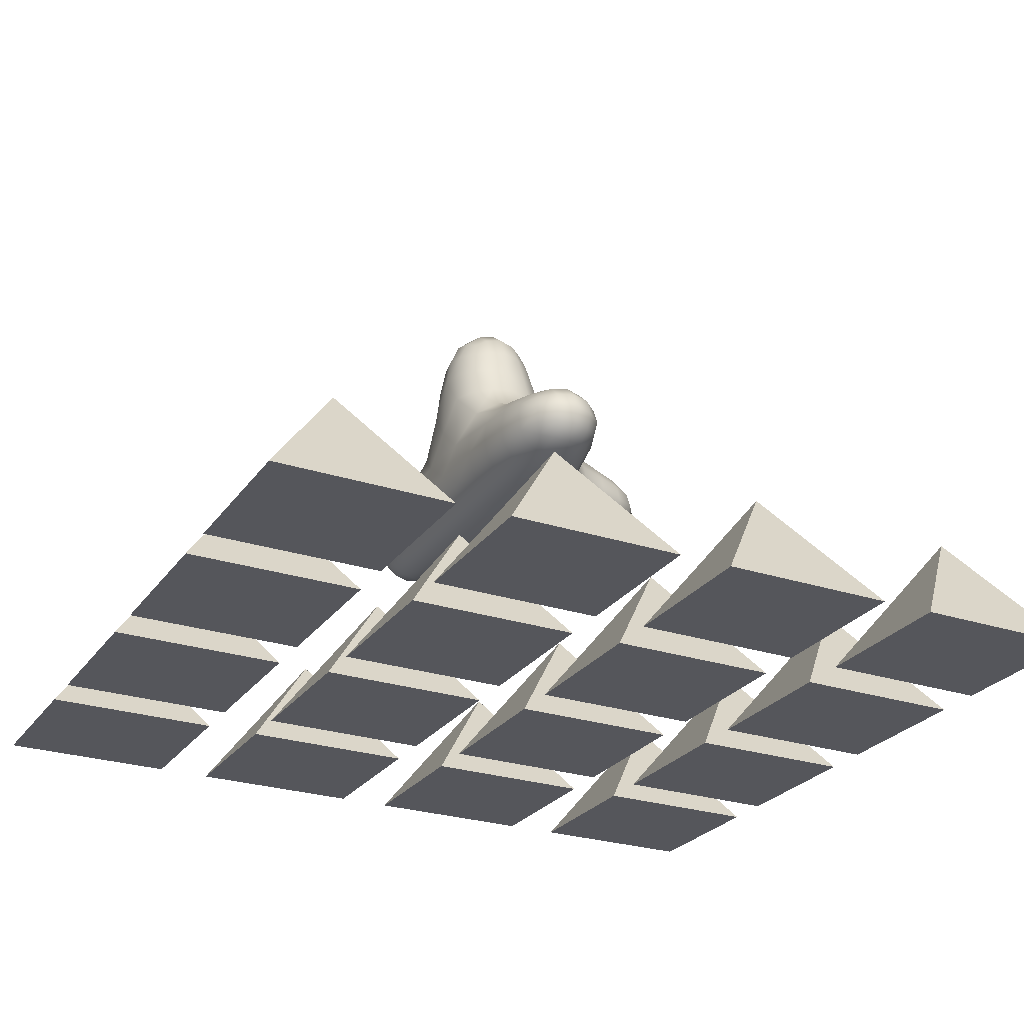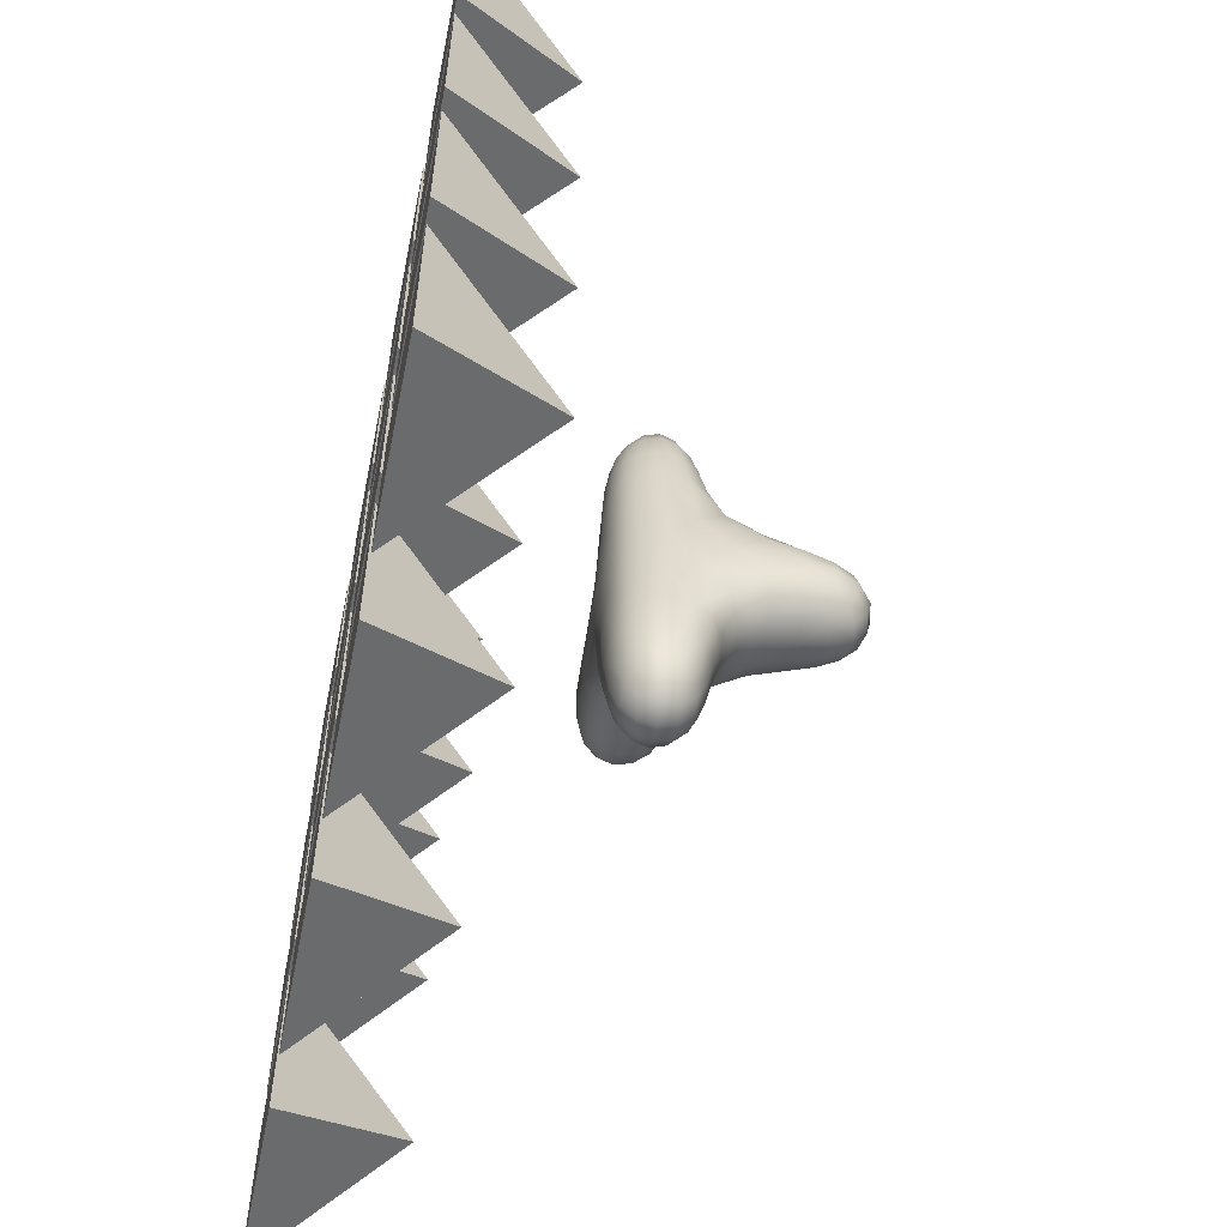
<metadata>
{"format":"obj","ext":"obj","renderer":"f3d","projection":"perspective","resolution":1024,"background":"white","views":[{"elev":-26.3,"azim":-27.4,"up":"+Z"},{"elev":-57.6,"azim":-101.5,"up":"+Y"}]}
</metadata>
<code>
v  -3.966 -5.449 1.919
v  -3.966 -1.252 1.919
v  -1.772 -1.252 0.7676
v  -1.772 -5.449 0.7676
v  -3.966 2.777 1.919
v  -1.772 2.777 0.7676
v  1.121 2.776 0.2226
v  1.117 -1.235 0.2533
v  1.08 -5.422 0.308
v  -3.966 11.27 1.919
v  -1.772 11.27 0.7676
v  -1.772 6.874 0.7676
v  -3.966 6.874 1.919
v  1.08 11.23 0.308
v  1.117 6.85 0.2533
v  8.196 10.85 1.314
v  8.291 6.551 0.4644
v  4.521 6.778 0.2456
v  4.372 11.13 0.4644
v  8.316 2.764 0.2322
v  4.538 2.771 0.1228
v  8.196 -5.135 1.314
v  4.372 -5.341 0.4644
v  4.521 -1.181 0.2456
v  8.291 -0.9827 0.4644
v  -2.715 -0.9206 26.71
v  -1.26 -1.566 27.57
v  -1.431 0.3954 29.14
v  -3.344 0.5703 27.57
v  0.8601 -1.885 27.99
v  0.8601 0.2205 29.67
v  0.8601 2.744 30.24
v  -1.602 2.744 29.67
v  -3.655 2.744 27.99
v  4.435 -0.9206 26.71
v  5.064 0.5703 27.57
v  3.151 0.3954 29.14
v  2.981 -1.566 27.57
v  5.375 2.744 27.99
v  3.322 2.744 29.67
v  4.435 6.409 26.71
v  2.981 7.054 27.57
v  3.151 5.093 29.14
v  5.064 4.918 27.57
v  0.8601 7.373 27.99
v  0.8601 5.268 29.67
v  -2.715 6.409 26.71
v  -3.344 4.918 27.57
v  -1.431 5.093 29.14
v  -1.26 7.054 27.57
v  -2.715 -20.13 3.013
v  -1.26 -21.06 2.463
v  -1.431 -22.77 4.136
v  -3.344 -21.06 4.286
v  0.8601 -21.52 2.191
v  0.8601 -23.35 3.987
v  0.8601 -23.96 6.141
v  -1.602 -23.35 6.141
v  -3.655 -21.52 6.141
v  4.435 -20.13 3.013
v  5.064 -21.06 4.286
v  3.151 -22.77 4.136
v  2.981 -21.06 2.463
v  5.375 -21.52 6.141
v  3.322 -23.35 6.141
v  4.435 -20.13 9.268
v  2.981 -21.06 9.818
v  3.151 -22.77 8.145
v  5.064 -21.06 7.995
v  0.8601 -21.52 10.09
v  0.8601 -23.35 8.294
v  -2.715 -20.13 9.268
v  -3.344 -21.06 7.995
v  -1.431 -22.77 8.145
v  -1.26 -21.06 9.818
v  20.7 -0.9206 3.013
v  21.47 0.5703 2.463
v  22.87 0.3954 4.136
v  21.47 -1.566 4.286
v  21.84 2.744 2.191
v  23.34 2.744 3.987
v  23.84 2.744 6.141
v  23.34 0.2205 6.141
v  21.84 -1.885 6.141
v  20.7 6.409 3.013
v  21.47 7.054 4.286
v  22.87 5.093 4.136
v  21.47 4.918 2.463
v  21.84 7.373 6.141
v  23.34 5.268 6.141
v  20.7 6.409 9.268
v  21.47 4.918 9.818
v  22.87 5.093 8.145
v  21.47 7.054 7.995
v  21.84 2.744 10.09
v  23.34 2.744 8.294
v  20.7 -0.9206 9.268
v  21.47 -1.566 7.995
v  22.87 0.3954 8.145
v  21.47 0.5703 9.818
v  4.435 27.22 3.013
v  2.981 28.24 2.463
v  3.151 30.13 4.136
v  5.064 28.24 4.286
v  0.8601 28.75 2.191
v  0.8601 30.77 3.987
v  0.8601 31.44 6.141
v  3.322 30.77 6.141
v  5.375 28.75 6.141
v  -2.715 27.22 3.013
v  -3.344 28.24 4.286
v  -1.431 30.13 4.136
v  -1.26 28.24 2.463
v  -3.655 28.75 6.141
v  -1.602 30.77 6.141
v  -2.715 27.22 9.268
v  -1.26 28.24 9.818
v  -1.431 30.13 8.145
v  -3.344 28.24 7.995
v  0.8601 28.75 10.09
v  0.8601 30.77 8.294
v  4.435 27.22 9.268
v  5.064 28.24 7.995
v  3.151 30.13 8.145
v  2.981 28.24 9.818
v  -5.282 6.874 3.838
v  -5.282 11.27 3.838
v  -5.282 2.777 3.838
v  -5.905 2.776 6.43
v  -5.87 6.85 6.42
v  -5.807 11.23 6.373
v  -5.282 -5.449 3.838
v  -5.282 -1.252 3.838
v  -5.807 -5.422 6.373
v  -5.87 -1.235 6.42
v  -4.657 -5.135 13.01
v  -5.629 -0.9827 13.23
v  -5.879 -1.181 9.561
v  -5.629 -5.341 9.373
v  -5.894 2.764 13.29
v  -6.019 2.771 9.6
v  -4.657 10.85 13.01
v  -5.629 11.13 9.373
v  -5.879 6.778 9.561
v  -5.629 6.551 13.23
v  -1.772 -10.04 0.7676
v  -3.966 -10.04 1.919
v  0.9846 -10.03 0.3492
v  0.8912 -14.54 0.5564
v  -1.687 -14.49 0.9381
v  -3.811 -14.42 2.055
v  6.566 -10.05 1.712
v  3.99 -9.971 0.6294
v  5.751 -14.42 2.003
v  3.532 -14.47 0.9036
v  3.151 -18.23 1.45
v  5.064 -17.97 2.463
v  0.8601 -18.48 1.109
v  -3.344 -17.97 2.463
v  -1.431 -18.23 1.45
v  8.109 -4.947 12.81
v  4.212 -6.744 14.42
v  3.972 -10.38 12.59
v  6.538 -10.1 11.23
v  0.9808 -7.235 14.86
v  0.9406 -10.67 13.04
v  0.8802 -14.71 12
v  3.527 -14.57 11.61
v  5.744 -14.44 10.44
v  -4.203 -10.05 11.29
v  -1.93 -10.42 12.63
v  -2.009 -6.803 14.48
v  -3.87 -14.42 10.46
v  -1.726 -14.58 11.62
v  -1.431 -18.23 10.83
v  -3.344 -17.97 9.818
v  0.8601 -18.48 11.17
v  5.064 -17.97 9.818
v  3.151 -18.23 10.83
v  9.717 -6.803 3.631
v  8.031 -10.42 3.7
v  10.12 -7.235 6.268
v  8.482 -10.67 6.226
v  7.494 -14.71 6.162
v  7.064 -14.58 3.878
v  8.013 -10.38 8.922
v  9.69 -6.744 9.161
v  7.06 -14.57 8.488
v  6.222 -18.23 8.145
v  6.612 -18.48 6.141
v  6.222 -18.23 4.136
v  -5.44 -9.971 8.964
v  -5.76 -10.03 6.271
v  -5.523 -14.54 6.173
v  -5.127 -14.47 8.499
v  -5.282 -10.04 3.838
v  -5.087 -14.49 3.912
v  -4.502 -18.23 4.136
v  -4.892 -18.48 6.141
v  -4.502 -18.23 8.145
v  12.28 -0.5317 0.6294
v  12.37 -3.232 1.712
v  12.3 2.755 0.3147
v  16.1 2.747 0.5477
v  16.05 -0.0113 0.9036
v  16.02 -2.301 2.003
v  12.37 8.8 1.712
v  12.28 6.063 0.6294
v  16.02 7.809 2.003
v  16.05 5.51 0.9036
v  19.15 5.093 1.45
v  18.94 7.054 2.463
v  19.36 2.744 1.109
v  18.94 -1.566 2.463
v  19.15 0.3954 1.45
v  8.109 10.6 12.81
v  9.69 6.295 14.42
v  12.7 6.011 12.59
v  12.46 8.722 11.23
v  10.11 2.755 14.84
v  12.95 2.752 13.03
v  16.26 2.746 12
v  16.15 5.497 11.61
v  16.04 7.79 10.44
v  12.46 -3.173 11.23
v  12.7 -0.4928 12.59
v  9.69 -0.7619 14.42
v  16.04 -2.286 10.44
v  16.15 -0.0016 11.61
v  19.15 0.3954 10.83
v  18.94 -1.566 9.818
v  19.36 2.744 11.17
v  18.94 7.054 9.818
v  19.15 5.093 10.83
v  9.717 12.59 3.631
v  12.72 10.38 3.7
v  10.12 13.03 6.268
v  12.95 10.86 6.226
v  16.26 9.621 6.162
v  16.16 9.175 3.878
v  12.7 10.32 8.922
v  9.69 12.51 9.161
v  16.15 9.162 8.488
v  19.15 8.241 8.145
v  19.36 8.641 6.141
v  19.15 8.241 4.136
v  12.7 -4.74 8.922
v  12.95 -5.255 6.226
v  16.26 -4.103 6.162
v  16.15 -3.65 8.488
v  12.72 -4.779 3.7
v  16.16 -3.659 3.878
v  19.15 -2.753 4.136
v  19.36 -3.153 6.141
v  19.15 -2.753 8.145
v  3.99 16.1 0.6294
v  6.566 16.16 1.712
v  0.9846 16.17 0.3492
v  0.8912 21.09 0.5564
v  3.532 21 0.9036
v  5.751 20.95 2.003
v  -3.966 16.2 1.919
v  -1.772 16.2 0.7676
v  -3.811 20.95 2.055
v  -1.687 21.02 0.9381
v  -1.431 25.12 1.45
v  -3.344 24.85 2.463
v  0.8601 25.4 1.109
v  5.064 24.85 2.463
v  3.151 25.12 1.45
v  -2.009 12.59 14.48
v  -1.93 16.55 12.63
v  -4.203 16.16 11.29
v  0.9808 13.03 14.86
v  0.9406 16.81 13.04
v  0.8802 21.25 12
v  -1.726 21.11 11.62
v  -3.87 20.95 10.46
v  6.538 16.2 11.23
v  3.972 16.5 12.59
v  4.212 12.51 14.42
v  5.744 20.95 10.44
v  3.527 21.1 11.61
v  3.151 25.12 10.83
v  5.064 24.85 9.818
v  0.8601 25.4 11.17
v  -3.344 24.85 9.818
v  -1.431 25.12 10.83
v  -5.282 16.2 3.838
v  -5.76 16.17 6.271
v  -5.523 21.09 6.173
v  -5.087 21.02 3.912
v  -5.44 16.1 8.964
v  -5.127 21 8.499
v  -4.502 25.12 8.145
v  -4.892 25.4 6.141
v  -4.502 25.12 4.136
v  8.013 16.5 8.922
v  8.482 16.81 6.226
v  7.494 21.25 6.162
v  7.06 21.1 8.488
v  8.031 16.55 3.7
v  7.064 21.11 3.878
v  6.222 25.12 4.136
v  6.612 25.4 6.141
v  6.222 25.12 8.145
v  -1.93 -4.779 17.79
v  -4.203 -3.232 17.47
v  0.9406 -5.255 18.01
v  0.8802 -4.103 21.72
v  -1.726 -3.659 21.61
v  -3.87 -2.301 21.47
v  6.538 -3.173 17.5
v  3.972 -4.74 17.75
v  5.744 -2.286 21.48
v  3.527 -3.65 21.6
v  3.151 -2.753 24.96
v  5.064 -1.566 24.73
v  0.8601 -3.153 25.19
v  -3.344 -1.566 24.73
v  -1.431 -2.753 24.96
v  8.013 -0.4928 17.75
v  8.477 2.752 18
v  7.493 2.746 21.72
v  7.06 -0.0016 21.6
v  6.538 8.722 17.5
v  8.013 6.011 17.75
v  5.744 7.79 21.48
v  7.06 5.497 21.6
v  6.222 5.093 24.96
v  5.064 7.054 24.73
v  6.612 2.744 25.19
v  6.222 0.3954 24.96
v  3.972 10.32 17.75
v  0.9406 10.86 18.01
v  0.8802 9.621 21.72
v  3.527 9.162 21.6
v  -4.203 8.8 17.47
v  -1.93 10.38 17.79
v  -3.87 7.809 21.47
v  -1.726 9.175 21.61
v  -1.431 8.241 24.96
v  -3.344 7.054 24.73
v  0.8601 8.641 25.19
v  3.151 8.241 24.96
v  -5.44 6.063 17.41
v  -5.8 2.755 17.45
v  -5.533 2.747 21.58
v  -5.127 5.51 21.51
v  -5.44 -0.5317 17.41
v  -5.127 -0.0113 21.51
v  -4.502 0.3954 24.96
v  -4.892 2.744 25.19
v  -4.502 5.093 24.96
g Box01
f 1 2 3 4
f 5 6 3 2
f 7 8 3 6
f 9 4 3 8
f 10 11 12 13
f 14 15 12 11
f 7 6 12 15
f 5 13 12 6
f 16 17 18 19
f 20 21 18 17
f 7 15 18 21
f 14 19 18 15
f 22 23 24 25
f 9 8 24 23
f 7 21 24 8
f 20 25 24 21
f 26 27 28 29
f 30 31 28 27
f 32 33 28 31
f 34 29 28 33
f 35 36 37 38
f 39 40 37 36
f 32 31 37 40
f 30 38 37 31
f 41 42 43 44
f 45 46 43 42
f 32 40 43 46
f 39 44 43 40
f 47 48 49 50
f 34 33 49 48
f 32 46 49 33
f 45 50 49 46
f 51 52 53 54
f 55 56 53 52
f 57 58 53 56
f 59 54 53 58
f 60 61 62 63
f 64 65 62 61
f 57 56 62 65
f 55 63 62 56
f 66 67 68 69
f 70 71 68 67
f 57 65 68 71
f 64 69 68 65
f 72 73 74 75
f 59 58 74 73
f 57 71 74 58
f 70 75 74 71
f 76 77 78 79
f 80 81 78 77
f 82 83 78 81
f 84 79 78 83
f 85 86 87 88
f 89 90 87 86
f 82 81 87 90
f 80 88 87 81
f 91 92 93 94
f 95 96 93 92
f 82 90 93 96
f 89 94 93 90
f 97 98 99 100
f 84 83 99 98
f 82 96 99 83
f 95 100 99 96
f 101 102 103 104
f 105 106 103 102
f 107 108 103 106
f 109 104 103 108
f 110 111 112 113
f 114 115 112 111
f 107 106 112 115
f 105 113 112 106
f 116 117 118 119
f 120 121 118 117
f 107 115 118 121
f 114 119 118 115
f 122 123 124 125
f 109 108 124 123
f 107 121 124 108
f 120 125 124 121
f 10 13 126 127
f 5 128 126 13
f 129 130 126 128
f 131 127 126 130
f 1 132 133 2
f 134 135 133 132
f 129 128 133 135
f 5 2 133 128
f 136 137 138 139
f 140 141 138 137
f 129 135 138 141
f 134 139 138 135
f 142 143 144 145
f 131 130 144 143
f 129 141 144 130
f 140 145 144 141
f 1 4 146 147
f 9 148 146 4
f 149 150 146 148
f 151 147 146 150
f 22 152 153 23
f 154 155 153 152
f 149 148 153 155
f 9 23 153 148
f 60 63 156 157
f 55 158 156 63
f 149 155 156 158
f 154 157 156 155
f 51 159 160 52
f 151 150 160 159
f 149 158 160 150
f 55 52 160 158
f 161 162 163 164
f 165 166 163 162
f 167 168 163 166
f 169 164 163 168
f 136 170 171 172
f 173 174 171 170
f 167 166 171 174
f 165 172 171 166
f 72 75 175 176
f 70 177 175 75
f 167 174 175 177
f 173 176 175 174
f 66 178 179 67
f 169 168 179 178
f 167 177 179 168
f 70 67 179 177
f 22 180 181 152
f 182 183 181 180
f 184 185 181 183
f 154 152 181 185
f 161 164 186 187
f 169 188 186 164
f 184 183 186 188
f 182 187 186 183
f 66 69 189 178
f 64 190 189 69
f 184 188 189 190
f 169 178 189 188
f 60 157 191 61
f 154 185 191 157
f 184 190 191 185
f 64 61 191 190
f 136 139 192 170
f 134 193 192 139
f 194 195 192 193
f 173 170 192 195
f 1 147 196 132
f 151 197 196 147
f 194 193 196 197
f 134 132 196 193
f 51 54 198 159
f 59 199 198 54
f 194 197 198 199
f 151 159 198 197
f 72 176 200 73
f 173 195 200 176
f 194 199 200 195
f 59 73 200 199
f 22 25 201 202
f 20 203 201 25
f 204 205 201 203
f 206 202 201 205
f 16 207 208 17
f 209 210 208 207
f 204 203 208 210
f 20 17 208 203
f 85 88 211 212
f 80 213 211 88
f 204 210 211 213
f 209 212 211 210
f 76 214 215 77
f 206 205 215 214
f 204 213 215 205
f 80 77 215 213
f 216 217 218 219
f 220 221 218 217
f 222 223 218 221
f 224 219 218 223
f 161 225 226 227
f 228 229 226 225
f 222 221 226 229
f 220 227 226 221
f 97 100 230 231
f 95 232 230 100
f 222 229 230 232
f 228 231 230 229
f 91 233 234 92
f 224 223 234 233
f 222 232 234 223
f 95 92 234 232
f 16 235 236 207
f 237 238 236 235
f 239 240 236 238
f 209 207 236 240
f 216 219 241 242
f 224 243 241 219
f 239 238 241 243
f 237 242 241 238
f 91 94 244 233
f 89 245 244 94
f 239 243 244 245
f 224 233 244 243
f 85 212 246 86
f 209 240 246 212
f 239 245 246 240
f 89 86 246 245
f 161 187 247 225
f 182 248 247 187
f 249 250 247 248
f 228 225 247 250
f 22 202 251 180
f 206 252 251 202
f 249 248 251 252
f 182 180 251 248
f 76 79 253 214
f 84 254 253 79
f 249 252 253 254
f 206 214 253 252
f 97 231 255 98
f 228 250 255 231
f 249 254 255 250
f 84 98 255 254
f 16 19 256 257
f 14 258 256 19
f 259 260 256 258
f 261 257 256 260
f 10 262 263 11
f 264 265 263 262
f 259 258 263 265
f 14 11 263 258
f 110 113 266 267
f 105 268 266 113
f 259 265 266 268
f 264 267 266 265
f 101 269 270 102
f 261 260 270 269
f 259 268 270 260
f 105 102 270 268
f 142 271 272 273
f 274 275 272 271
f 276 277 272 275
f 278 273 272 277
f 216 279 280 281
f 282 283 280 279
f 276 275 280 283
f 274 281 280 275
f 122 125 284 285
f 120 286 284 125
f 276 283 284 286
f 282 285 284 283
f 116 287 288 117
f 278 277 288 287
f 276 286 288 277
f 120 117 288 286
f 10 127 289 262
f 131 290 289 127
f 291 292 289 290
f 264 262 289 292
f 142 273 293 143
f 278 294 293 273
f 291 290 293 294
f 131 143 293 290
f 116 119 295 287
f 114 296 295 119
f 291 294 295 296
f 278 287 295 294
f 110 267 297 111
f 264 292 297 267
f 291 296 297 292
f 114 111 297 296
f 216 242 298 279
f 237 299 298 242
f 300 301 298 299
f 282 279 298 301
f 16 257 302 235
f 261 303 302 257
f 300 299 302 303
f 237 235 302 299
f 101 104 304 269
f 109 305 304 104
f 300 303 304 305
f 261 269 304 303
f 122 285 306 123
f 282 301 306 285
f 300 305 306 301
f 109 123 306 305
f 136 172 307 308
f 165 309 307 172
f 310 311 307 309
f 312 308 307 311
f 161 313 314 162
f 315 316 314 313
f 310 309 314 316
f 165 162 314 309
f 35 38 317 318
f 30 319 317 38
f 310 316 317 319
f 315 318 317 316
f 26 320 321 27
f 312 311 321 320
f 310 319 321 311
f 30 27 321 319
f 161 227 322 313
f 220 323 322 227
f 324 325 322 323
f 315 313 322 325
f 216 326 327 217
f 328 329 327 326
f 324 323 327 329
f 220 217 327 323
f 41 44 330 331
f 39 332 330 44
f 324 329 330 332
f 328 331 330 329
f 35 318 333 36
f 315 325 333 318
f 324 332 333 325
f 39 36 333 332
f 216 281 334 326
f 274 335 334 281
f 336 337 334 335
f 328 326 334 337
f 142 338 339 271
f 340 341 339 338
f 336 335 339 341
f 274 271 339 335
f 47 50 342 343
f 45 344 342 50
f 336 341 342 344
f 340 343 342 341
f 41 331 345 42
f 328 337 345 331
f 336 344 345 337
f 45 42 345 344
f 142 145 346 338
f 140 347 346 145
f 348 349 346 347
f 340 338 346 349
f 136 308 350 137
f 312 351 350 308
f 348 347 350 351
f 140 137 350 347
f 26 29 352 320
f 34 353 352 29
f 348 351 352 353
f 312 320 352 351
f 47 343 354 48
f 340 349 354 343
f 348 353 354 349
f 34 48 354 353
v  -39.57 -38.46 -10.07
v  -50.67 -48.57 -25.7
v  -28.47 -48.57 -25.7
v  -28.47 -28.34 -25.7
v  -50.67 -28.34 -25.7
v  -39.57 -38.46 -25.7
g Pyramid04
f 355 356 357
f 355 357 358
f 355 358 359
f 355 359 356
f 356 360 357
f 357 360 358
f 358 360 359
f 359 360 356
v  -39.57 -12.32 -10.07
v  -50.67 -22.43 -25.7
v  -28.47 -22.43 -25.7
v  -28.47 -2.208 -25.7
v  -50.67 -2.208 -25.7
v  -39.57 -12.32 -25.7
g Pyramid05
f 361 362 363
f 361 363 364
f 361 364 365
f 361 365 362
f 362 366 363
f 363 366 364
f 364 366 365
f 365 366 362
v  -39.57 13.82 -10.07
v  -50.67 3.707 -25.7
v  -28.47 3.707 -25.7
v  -28.47 23.93 -25.7
v  -50.67 23.93 -25.7
v  -39.57 13.82 -25.7
g Pyramid06
f 367 368 369
f 367 369 370
f 367 370 371
f 367 371 368
f 368 372 369
f 369 372 370
f 370 372 371
f 371 372 368
v  -39.57 39.95 -10.07
v  -50.67 29.84 -25.7
v  -28.47 29.84 -25.7
v  -28.47 50.07 -25.7
v  -50.67 50.07 -25.7
v  -39.57 39.95 -25.7
g Pyramid07
f 373 374 375
f 373 375 376
f 373 376 377
f 373 377 374
f 374 378 375
f 375 378 376
f 376 378 377
f 377 378 374
v  -10.5 -12.32 -10.07
v  -21.59 -22.43 -25.7
v  0.6029 -22.43 -25.7
v  0.6029 -2.208 -25.7
v  -21.59 -2.208 -25.7
v  -10.5 -12.32 -25.7
g Pyramid08
f 379 380 381
f 379 381 382
f 379 382 383
f 379 383 380
f 380 384 381
f 381 384 382
f 382 384 383
f 383 384 380
v  -10.5 13.82 -10.07
v  -21.59 3.707 -25.7
v  0.6029 3.707 -25.7
v  0.6029 23.93 -25.7
v  -21.59 23.93 -25.7
v  -10.5 13.82 -25.7
g Pyramid09
f 385 386 387
f 385 387 388
f 385 388 389
f 385 389 386
f 386 390 387
f 387 390 388
f 388 390 389
f 389 390 386
v  -10.5 39.95 -10.07
v  -21.59 29.84 -25.7
v  0.6029 29.84 -25.7
v  0.6029 50.07 -25.7
v  -21.59 50.07 -25.7
v  -10.5 39.95 -25.7
g Pyramid10
f 391 392 393
f 391 393 394
f 391 394 395
f 391 395 392
f 392 396 393
f 393 396 394
f 394 396 395
f 395 396 392
v  -10.5 -38.46 -10.07
v  -21.59 -48.57 -25.7
v  0.6029 -48.57 -25.7
v  0.6029 -28.34 -25.7
v  -21.59 -28.34 -25.7
v  -10.5 -38.46 -25.7
g Pyramid11
f 397 398 399
f 397 399 400
f 397 400 401
f 397 401 398
f 398 402 399
f 399 402 400
f 400 402 401
f 401 402 398
v  18.58 -12.32 -10.07
v  7.482 -22.43 -25.7
v  29.68 -22.43 -25.7
v  29.68 -2.208 -25.7
v  7.482 -2.208 -25.7
v  18.58 -12.32 -25.7
g Pyramid12
f 403 404 405
f 403 405 406
f 403 406 407
f 403 407 404
f 404 408 405
f 405 408 406
f 406 408 407
f 407 408 404
v  18.58 13.82 -10.07
v  7.482 3.707 -25.7
v  29.68 3.707 -25.7
v  29.68 23.93 -25.7
v  7.482 23.93 -25.7
v  18.58 13.82 -25.7
g Pyramid13
f 409 410 411
f 409 411 412
f 409 412 413
f 409 413 410
f 410 414 411
f 411 414 412
f 412 414 413
f 413 414 410
v  18.58 39.95 -10.07
v  7.482 29.84 -25.7
v  29.68 29.84 -25.7
v  29.68 50.07 -25.7
v  7.482 50.07 -25.7
v  18.58 39.95 -25.7
g Pyramid14
f 415 416 417
f 415 417 418
f 415 418 419
f 415 419 416
f 416 420 417
f 417 420 418
f 418 420 419
f 419 420 416
v  18.58 -38.46 -10.07
v  7.482 -48.57 -25.7
v  29.68 -48.57 -25.7
v  29.68 -28.34 -25.7
v  7.482 -28.34 -25.7
v  18.58 -38.46 -25.7
g Pyramid15
f 421 422 423
f 421 423 424
f 421 424 425
f 421 425 422
f 422 426 423
f 423 426 424
f 424 426 425
f 425 426 422
v  47.66 -12.32 -10.07
v  36.56 -22.43 -25.7
v  58.75 -22.43 -25.7
v  58.75 -2.208 -25.7
v  36.56 -2.208 -25.7
v  47.66 -12.32 -25.7
g Pyramid16
f 427 428 429
f 427 429 430
f 427 430 431
f 427 431 428
f 428 432 429
f 429 432 430
f 430 432 431
f 431 432 428
v  47.66 13.82 -10.07
v  36.56 3.707 -25.7
v  58.75 3.707 -25.7
v  58.75 23.93 -25.7
v  36.56 23.93 -25.7
v  47.66 13.82 -25.7
g Pyramid17
f 433 434 435
f 433 435 436
f 433 436 437
f 433 437 434
f 434 438 435
f 435 438 436
f 436 438 437
f 437 438 434
v  47.66 39.95 -10.07
v  36.56 29.84 -25.7
v  58.75 29.84 -25.7
v  58.75 50.07 -25.7
v  36.56 50.07 -25.7
v  47.66 39.95 -25.7
g Pyramid18
f 439 440 441
f 439 441 442
f 439 442 443
f 439 443 440
f 440 444 441
f 441 444 442
f 442 444 443
f 443 444 440
v  47.66 -38.46 -10.07
v  36.56 -48.57 -25.7
v  58.75 -48.57 -25.7
v  58.75 -28.34 -25.7
v  36.56 -28.34 -25.7
v  47.66 -38.46 -25.7
g Pyramid19
f 445 446 447
f 445 447 448
f 445 448 449
f 445 449 446
f 446 450 447
f 447 450 448
f 448 450 449
f 449 450 446

</code>
